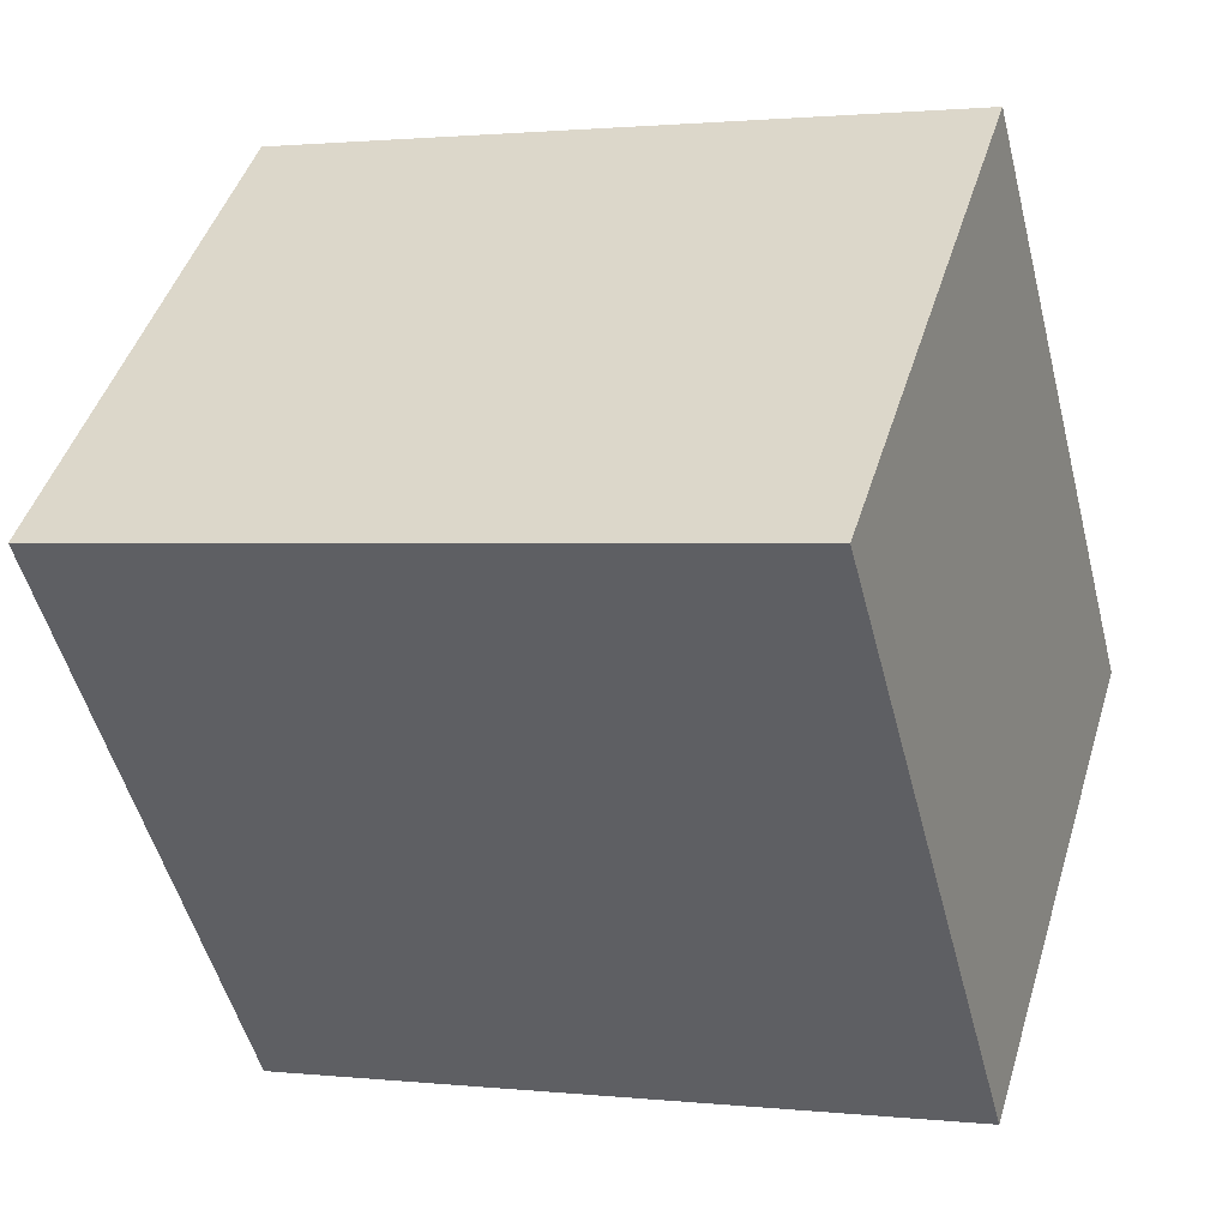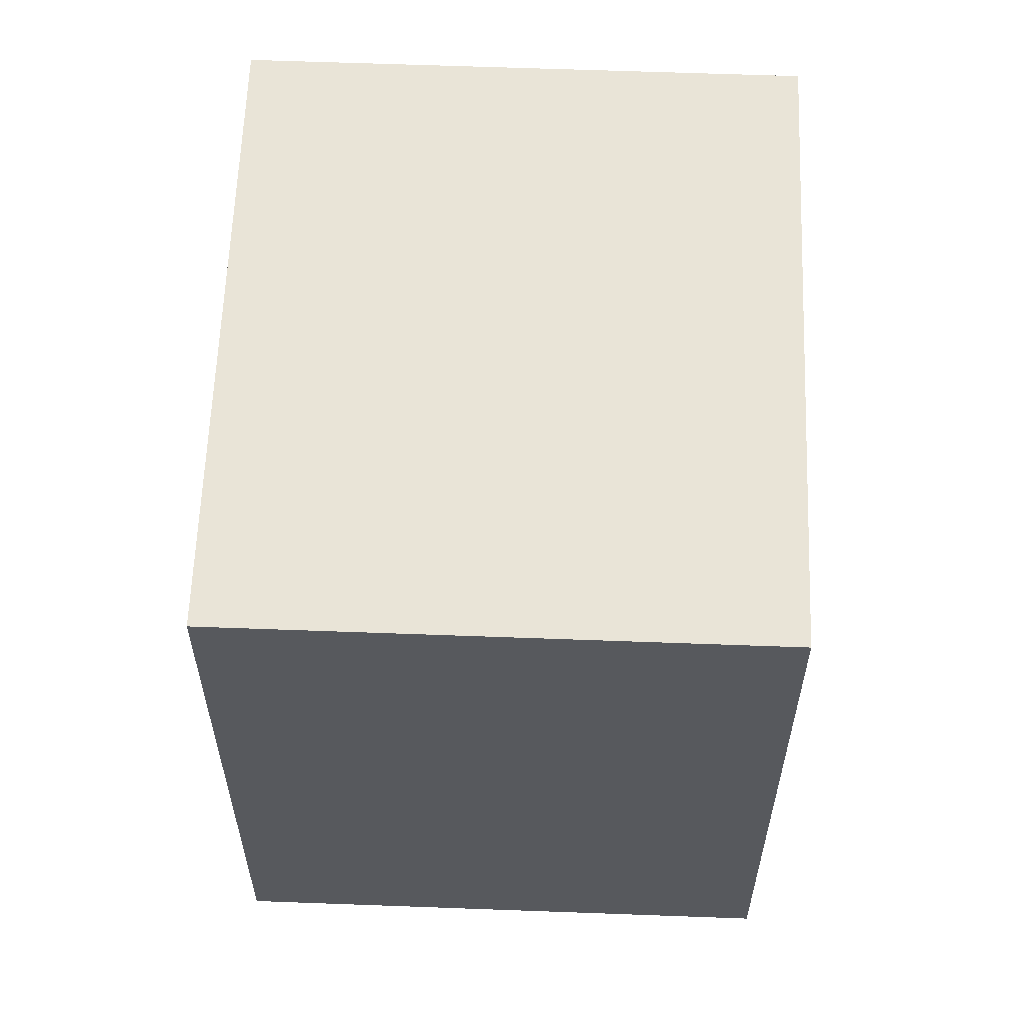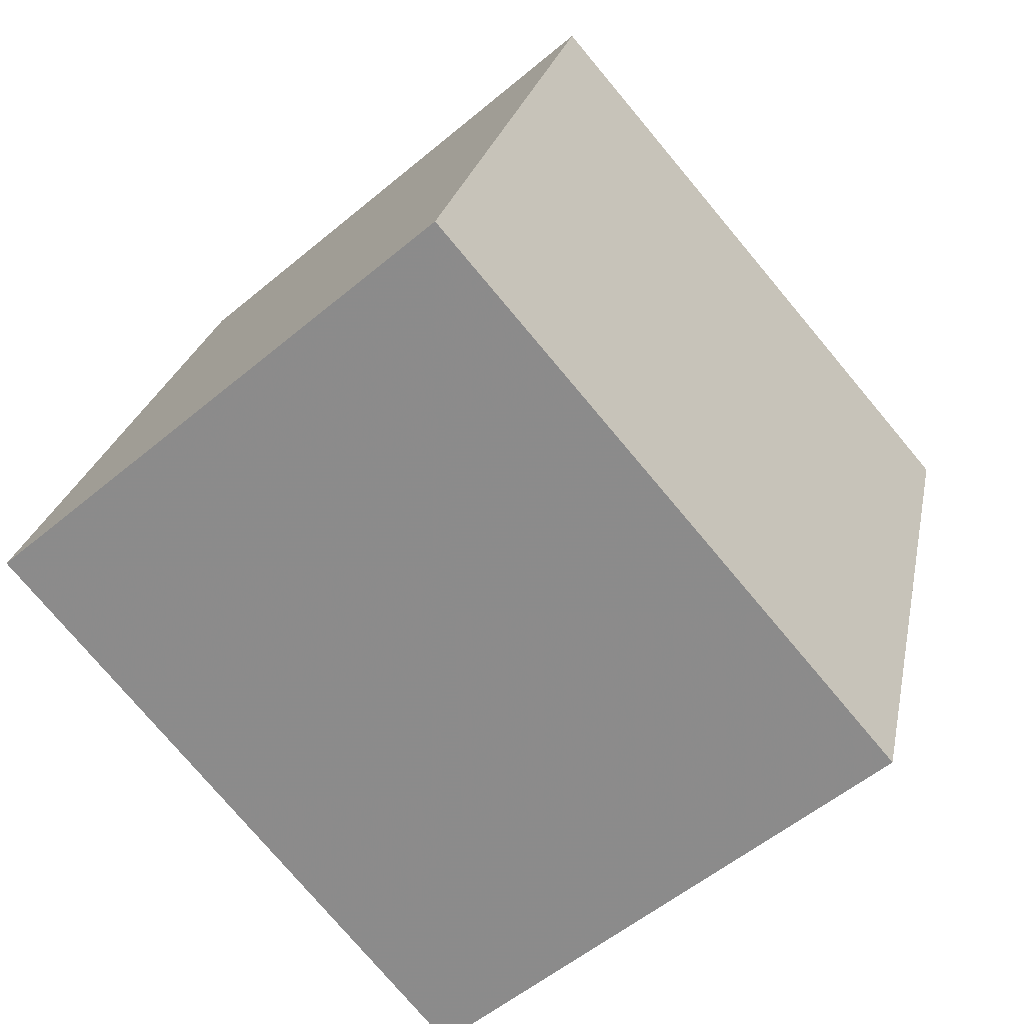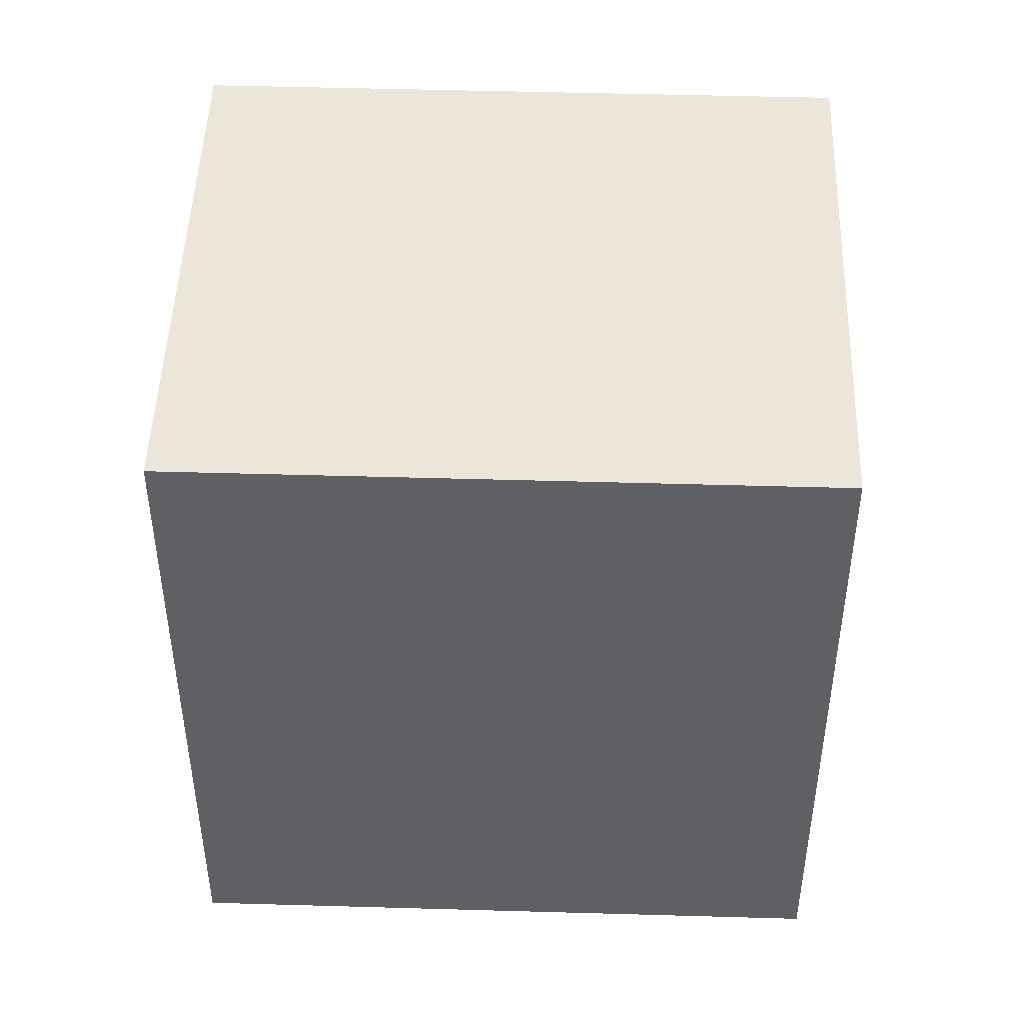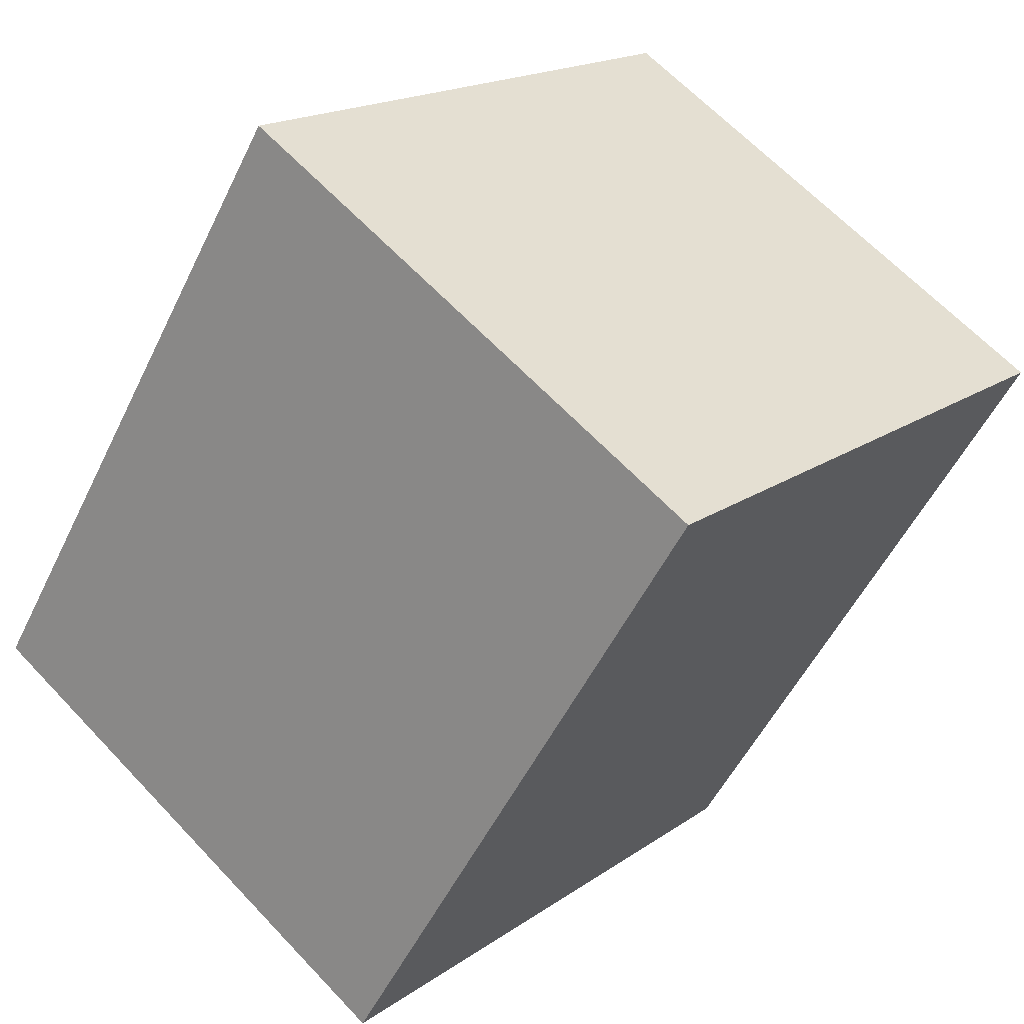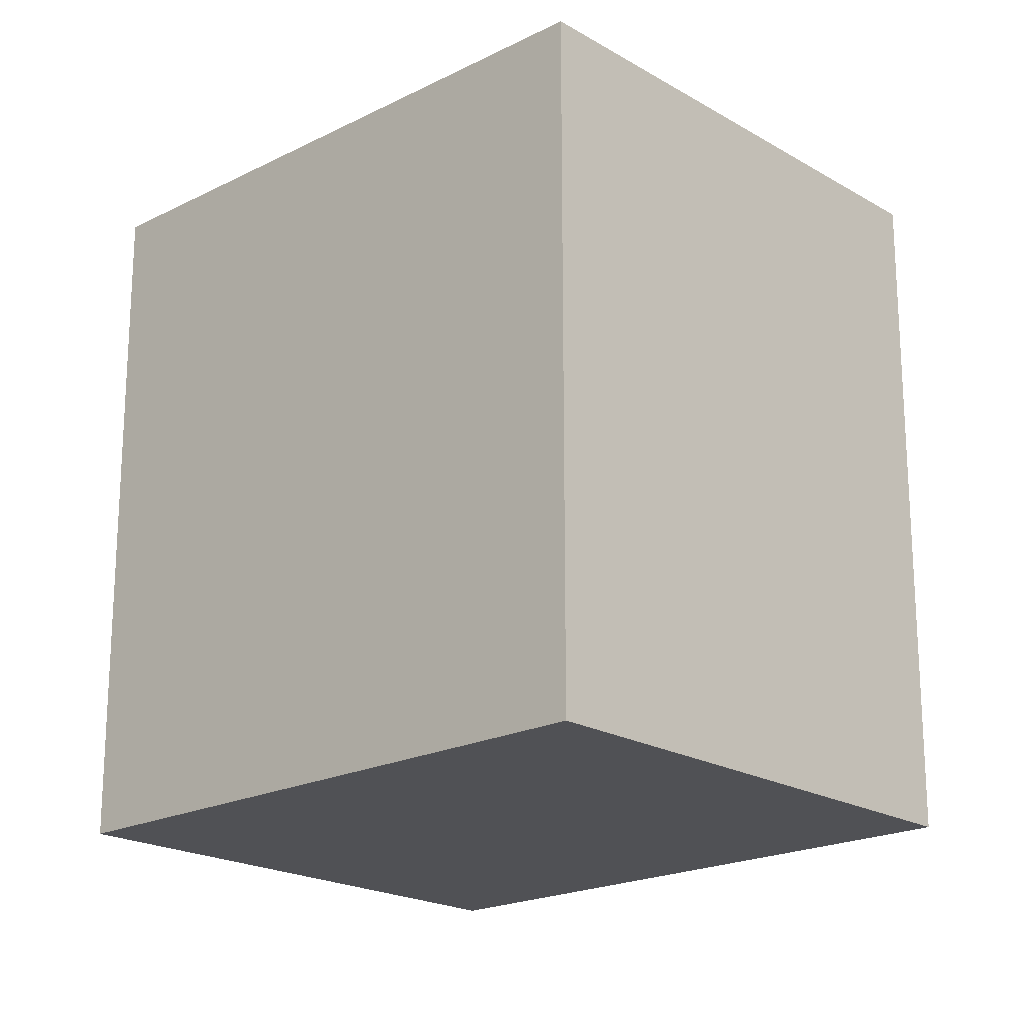
<metadata>
{"format":"obj","ext":"obj","renderer":"f3d","projection":"perspective","resolution":1024,"background":"white","views":[{"elev":1.4,"azim":-68.2,"up":"+Z"},{"elev":60.8,"azim":-38.6,"up":"+Y"},{"elev":23.9,"azim":11.0,"up":"+Z"},{"elev":47.7,"azim":-128.9,"up":"+Y"},{"elev":-52.3,"azim":154.7,"up":"+Z"},{"elev":-20.2,"azim":92.1,"up":"+Y"}]}
</metadata>
<code>
v 484.1 -264.8 9.682
v 479.6 -264.8 14.92
v 475 -264.8 11.02
v 479.6 -264.8 5.788
v 484.1 -257.3 9.682
v 479.6 -257.3 14.92
v 475 -257.3 11.02
v 479.6 -257.3 5.788
g CityEngineShapeMaterial_680
f 2 1 4 3
f 6 5 8 7
f 1 4 8 5
f 4 3 7 8
f 3 2 6 7
f 2 1 5 6

</code>
